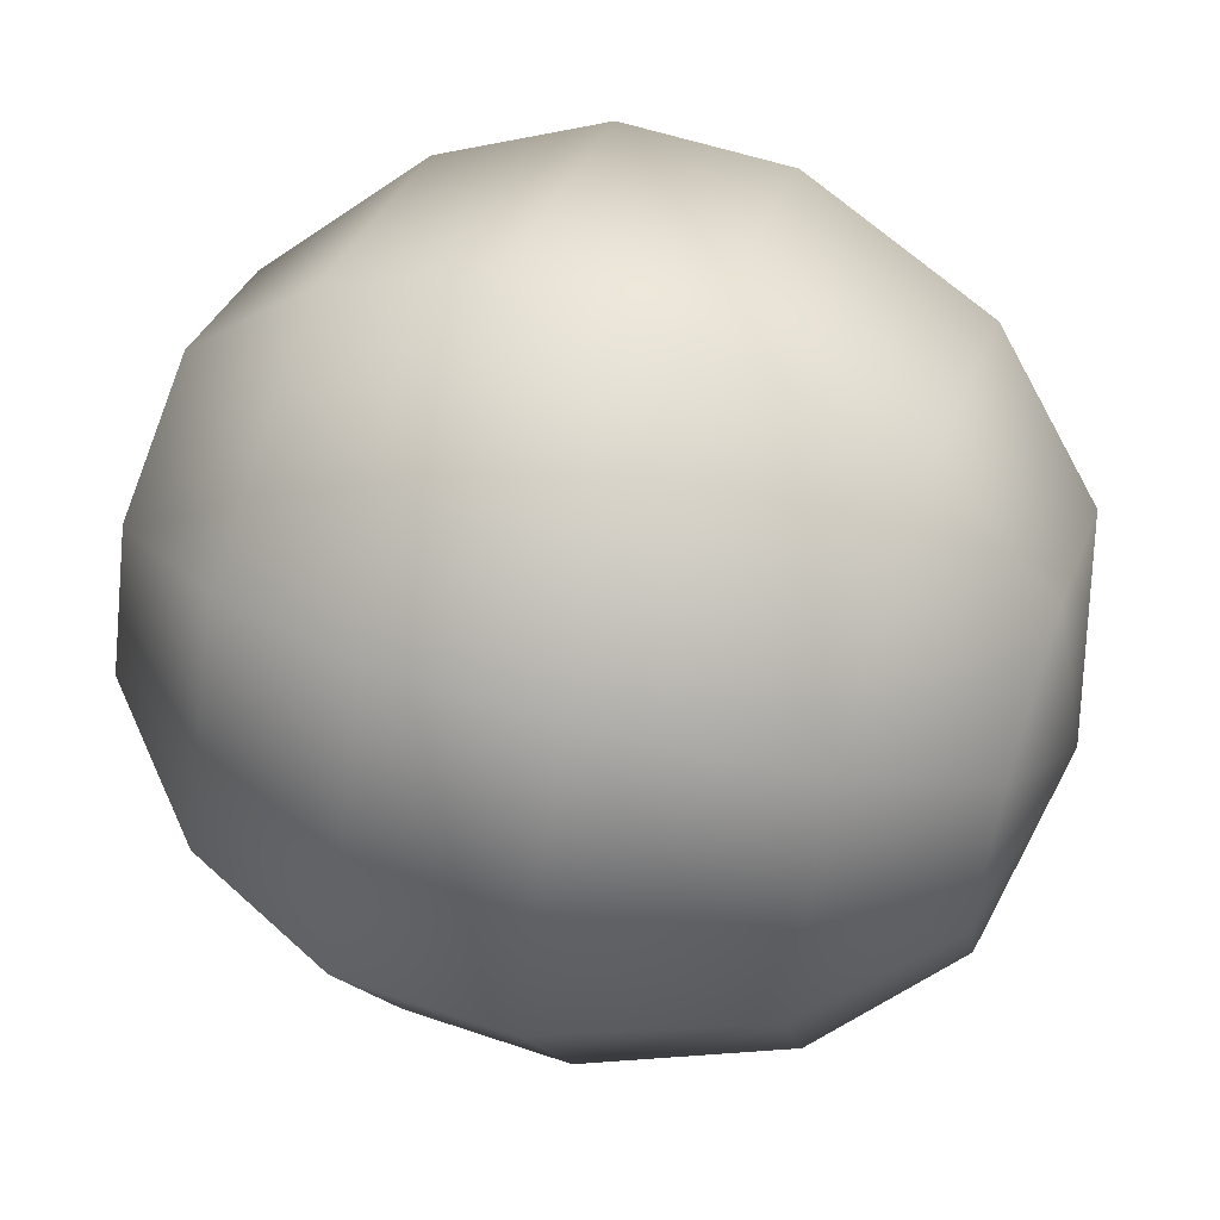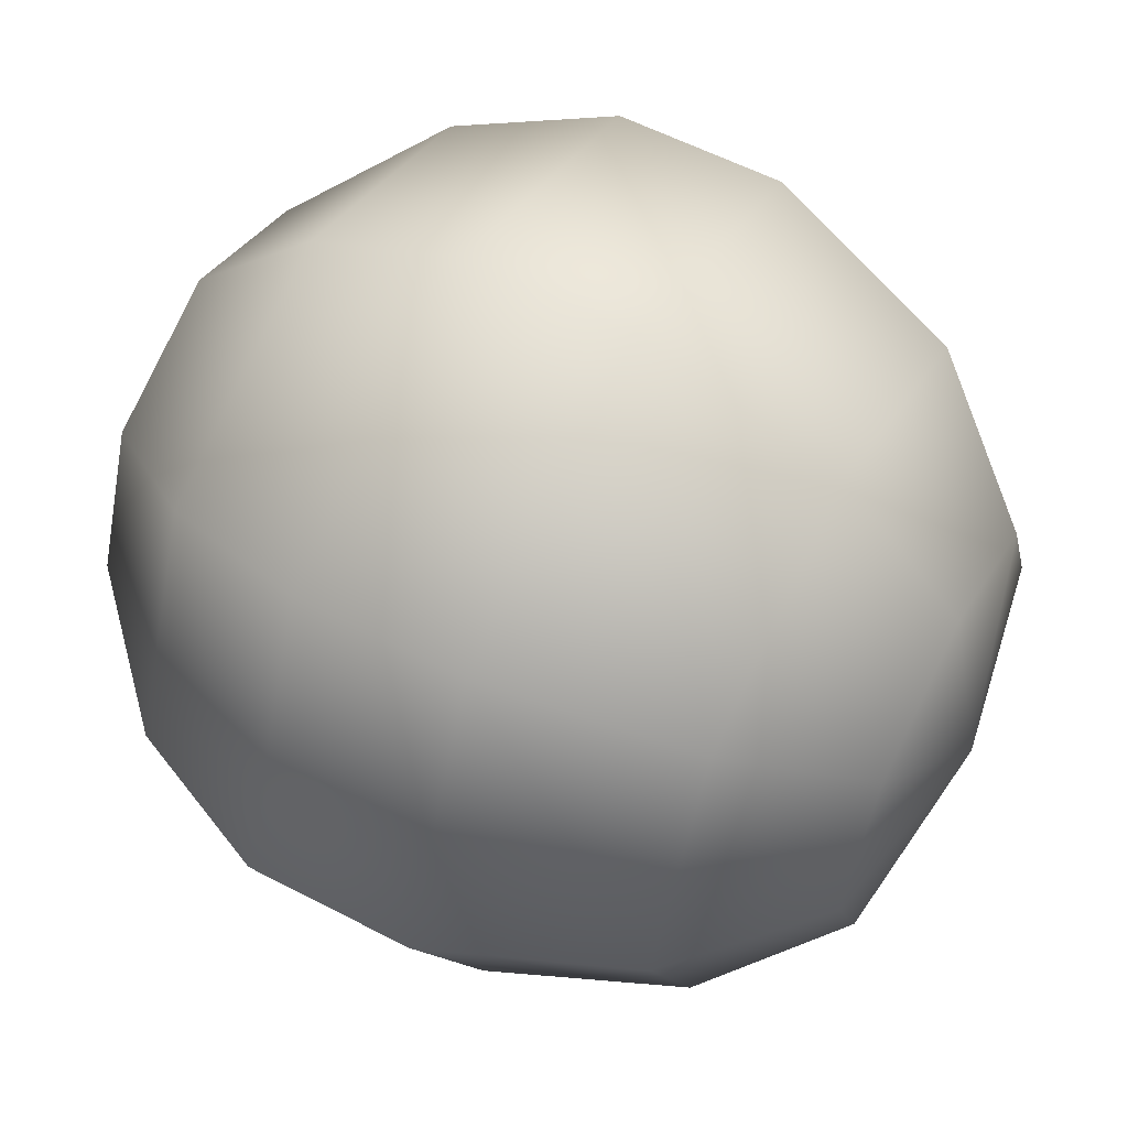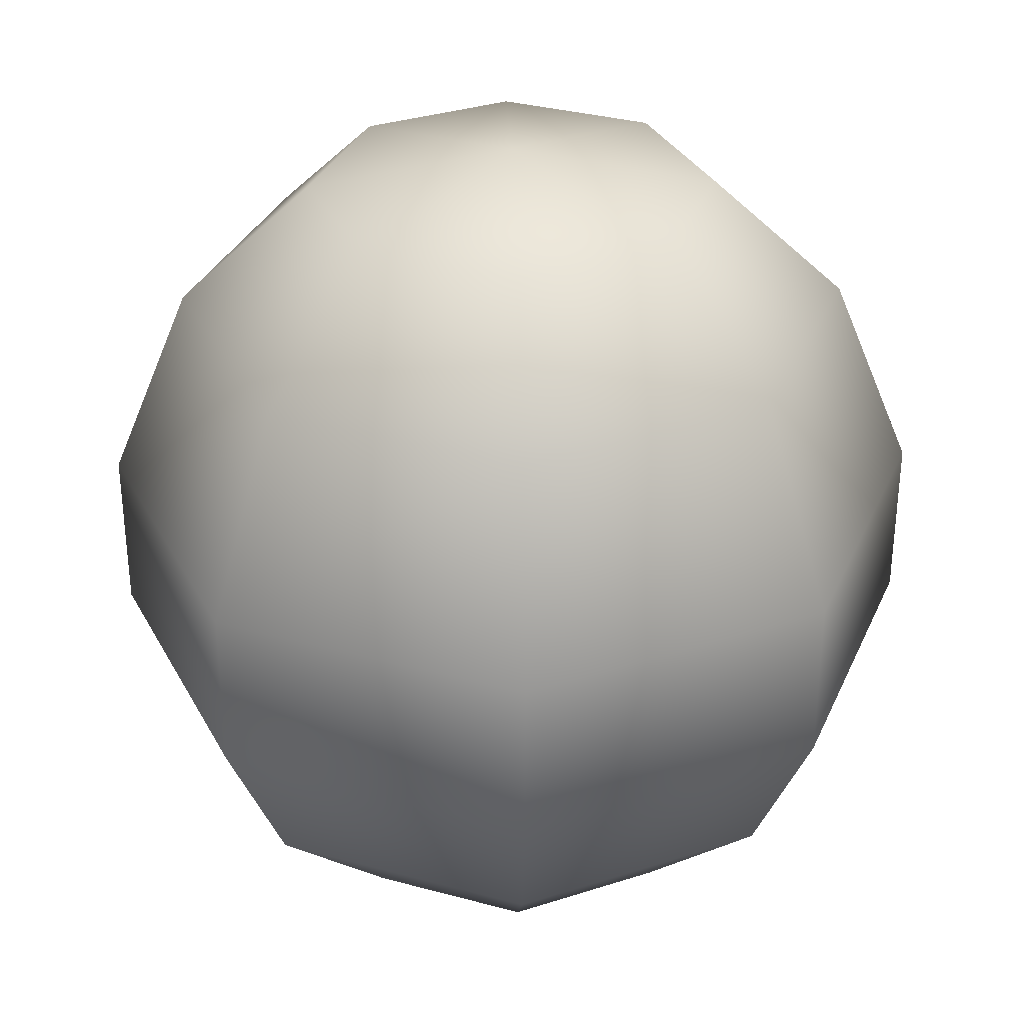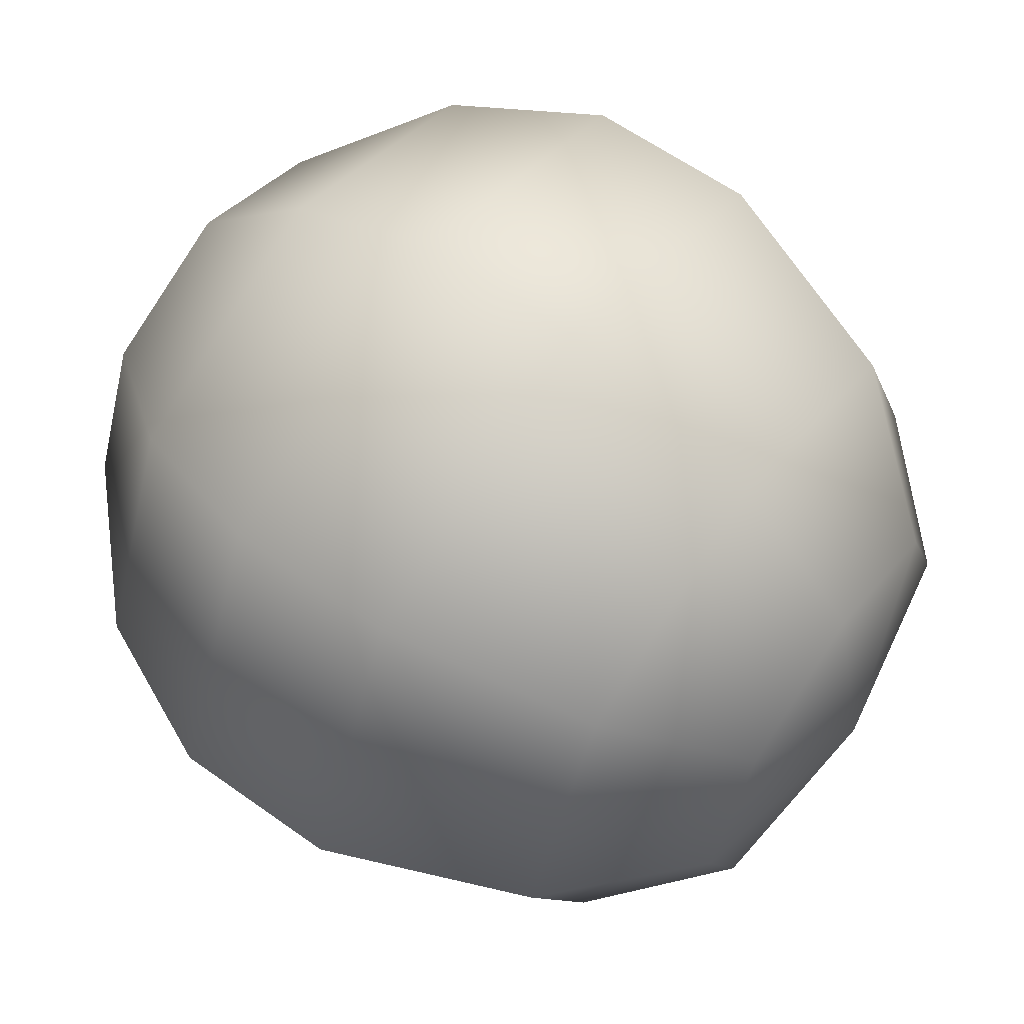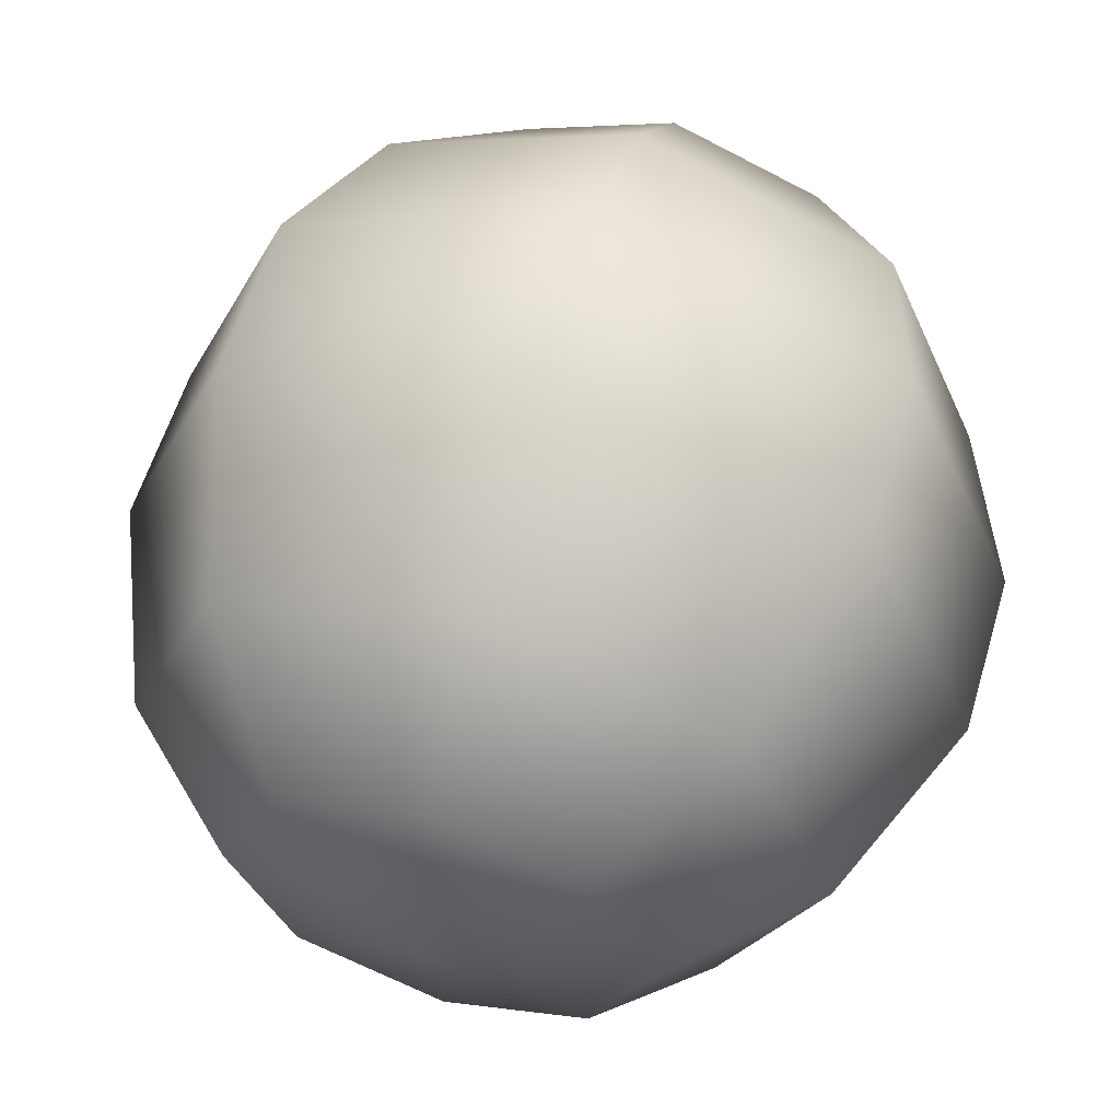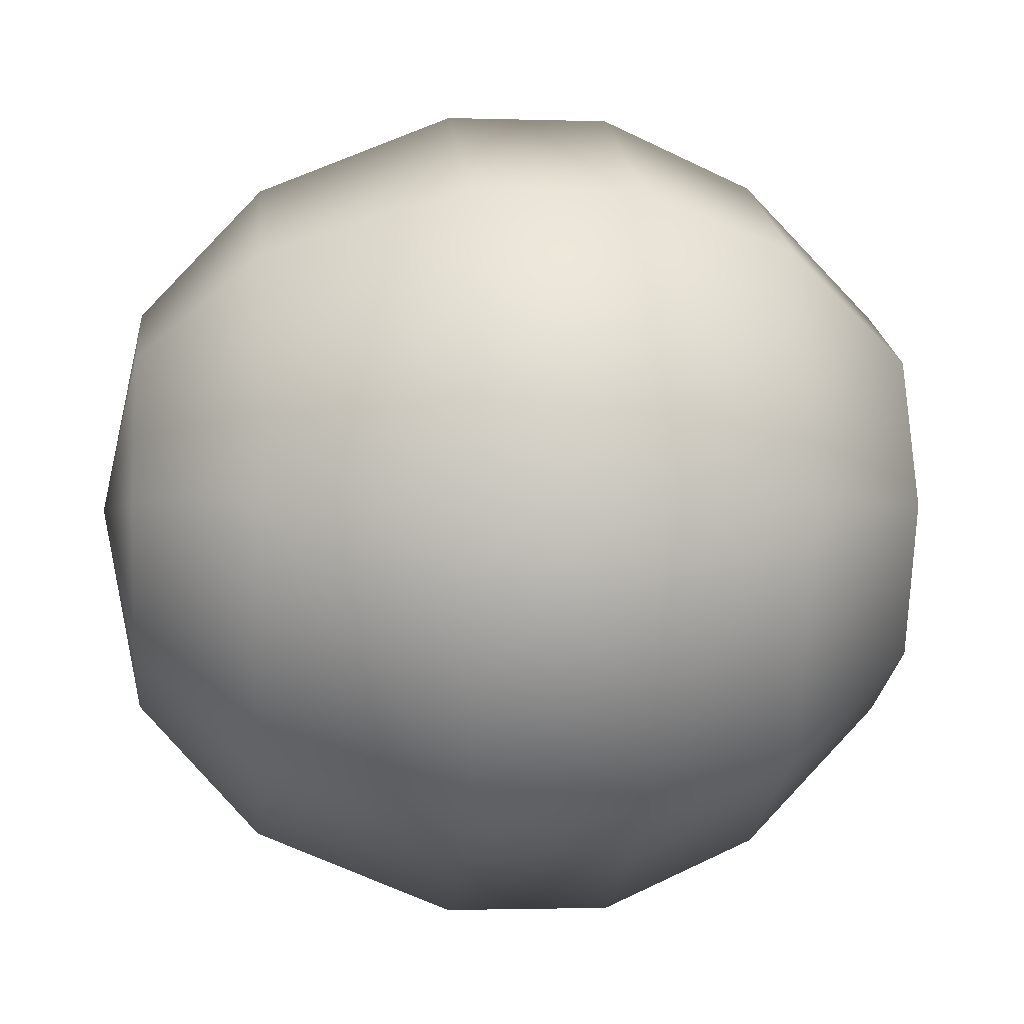
<metadata>
{"format":"obj","ext":"obj","renderer":"f3d","projection":"perspective","resolution":1024,"background":"white","views":[{"elev":56.4,"azim":109.4,"up":"+Z"},{"elev":58.4,"azim":118.2,"up":"+Z"},{"elev":32.6,"azim":-46.7,"up":"+Y"},{"elev":62.0,"azim":125.8,"up":"+Z"},{"elev":59.2,"azim":-163.3,"up":"+Z"},{"elev":-2.2,"azim":-95.5,"up":"+Z"}]}
</metadata>
<code>
o Tree_B_TreeB
v -5.2e-05 1.215 1e-06
v -0.1369 1.179 -0.1369
v -0.2258 1.062 -0.2257
v -0.2804 0.8738 -0.2804
v -0.28 0.7155 -0.28
v -0.2331 0.5696 -0.2331
v -0.1399 0.4442 -0.1399
v -0.000119 0.4045 -6.7e-05
v -5.2e-05 0.4442 -0.1978
v -5.2e-05 0.5696 -0.3296
v -5.2e-05 0.7155 -0.3959
v -5.2e-05 0.8738 -0.3965
v -5.2e-05 1.062 -0.3192
v -5.2e-05 1.179 -0.1936
v 0.1368 1.179 -0.1369
v 0.2257 1.062 -0.2257
v 0.2803 0.8738 -0.2804
v 0.2799 0.7155 -0.28
v 0.233 0.5696 -0.2331
v 0.1398 0.4442 -0.1399
v 0.1978 0.4442 1e-06
v 0.3296 0.5696 1e-06
v 0.3959 0.7155 1e-06
v 0.3964 0.8738 1e-06
v 0.3192 1.062 1e-06
v 0.1935 1.179 1e-06
v 0.1368 1.179 0.1369
v 0.2257 1.062 0.2257
v 0.2803 0.8738 0.2804
v 0.2799 0.7155 0.28
v 0.233 0.5696 0.2331
v 0.1398 0.4442 0.1399
v -5.3e-05 0.4442 0.1978
v -5.3e-05 0.5696 0.3296
v -5.2e-05 0.7155 0.3959
v -5.2e-05 0.8738 0.3965
v -5.2e-05 1.062 0.3192
v -5.2e-05 1.179 0.1936
v -0.1369 1.179 0.1369
v -0.2258 1.062 0.2257
v -0.2804 0.8738 0.2804
v -0.28 0.7155 0.28
v -0.2331 0.5696 0.2331
v -0.1399 0.4442 0.1399
v -0.1979 0.4442 0
v -0.3297 0.5696 0
v -0.396 0.7155 0
v -0.3965 0.8738 1e-06
v -0.3193 1.062 1e-06
v -0.1937 1.179 1e-06
v -5.2e-05 1.215 1e-06
v -0.1937 1.179 1e-06
v -0.1369 1.179 0.1369
v -0.3193 1.062 1e-06
v -0.2258 1.062 0.2257
v -0.3965 0.8738 1e-06
v -0.2804 0.8738 0.2804
v -0.396 0.7155 0
v -0.28 0.7155 0.28
v -0.3297 0.5696 0
v -0.2331 0.5696 0.2331
v -0.1979 0.4442 0
v -0.1399 0.4442 0.1399
v -0.000119 0.4045 -6.7e-05
v -5.3e-05 0.4442 0.1978
v -5.3e-05 0.5696 0.3296
v -5.2e-05 0.7155 0.3959
v -5.2e-05 0.8738 0.3965
v -5.2e-05 1.062 0.3192
v -5.2e-05 1.179 0.1936
v 0.1368 1.179 0.1369
v 0.2257 1.062 0.2257
v 0.2803 0.8738 0.2804
v 0.2799 0.7155 0.28
v 0.233 0.5696 0.2331
v 0.1398 0.4442 0.1399
v 0.1978 0.4442 1e-06
v 0.3296 0.5696 1e-06
v 0.3959 0.7155 1e-06
v 0.3964 0.8738 1e-06
v 0.3192 1.062 1e-06
v 0.1935 1.179 1e-06
v 0.1368 1.179 -0.1369
v 0.2257 1.062 -0.2257
v 0.2803 0.8738 -0.2804
v 0.2799 0.7155 -0.28
v 0.233 0.5696 -0.2331
v 0.1398 0.4442 -0.1399
v -5.2e-05 0.4442 -0.1978
v -5.2e-05 0.5696 -0.3296
v -5.2e-05 0.7155 -0.3959
v -5.2e-05 0.8738 -0.3965
v -5.2e-05 1.062 -0.3192
v -5.2e-05 1.179 -0.1936
v -0.1369 1.179 -0.1369
v -0.2258 1.062 -0.2257
v -0.2804 0.8738 -0.2804
v -0.28 0.7155 -0.28
v -0.2331 0.5696 -0.2331
v -0.1399 0.4442 -0.1399
v -5.2e-05 1.215 1e-06
v -0.1937 1.179 1e-06
v -0.1369 1.179 -0.1369
v -0.3193 1.062 1e-06
v -0.2258 1.062 -0.2257
v -0.3965 0.8738 1e-06
v -0.2804 0.8738 -0.2804
v -0.396 0.7155 0
v -0.28 0.7155 -0.28
v -0.3297 0.5696 0
v -0.2331 0.5696 -0.2331
v -0.1979 0.4442 0
v -0.1399 0.4442 -0.1399
v -0.000119 0.4045 -6.7e-05
v -5.2e-05 0.4442 -0.1978
v -5.2e-05 0.5696 -0.3296
v -5.2e-05 0.7155 -0.3959
v -5.2e-05 0.8738 -0.3965
v -5.2e-05 1.062 -0.3192
v -5.2e-05 1.179 -0.1936
v 0.1368 1.179 -0.1369
v 0.2257 1.062 -0.2257
v 0.2803 0.8738 -0.2804
v 0.2799 0.7155 -0.28
v 0.233 0.5696 -0.2331
v 0.1398 0.4442 -0.1399
v 0.1978 0.4442 1e-06
v 0.3296 0.5696 1e-06
v 0.3959 0.7155 1e-06
v 0.3964 0.8738 1e-06
v 0.3192 1.062 1e-06
v 0.1935 1.179 1e-06
v 0.1368 1.179 0.1369
v 0.2257 1.062 0.2257
v 0.2803 0.8738 0.2804
v 0.2799 0.7155 0.28
v 0.233 0.5696 0.2331
v 0.1398 0.4442 0.1399
v -5.3e-05 0.4442 0.1978
v -5.3e-05 0.5696 0.3296
v -5.2e-05 0.7155 0.3959
v -5.2e-05 0.8738 0.3965
v -5.2e-05 1.062 0.3192
v -5.2e-05 1.179 0.1936
v -0.1369 1.179 0.1369
v -0.2258 1.062 0.2257
v -0.2804 0.8738 0.2804
v -0.28 0.7155 0.28
v -0.2331 0.5696 0.2331
v -0.1399 0.4442 0.1399
f 1 2 50
f 50 2 3
f 50 3 49
f 49 3 4
f 49 4 48
f 48 4 5
f 48 5 47
f 47 5 6
f 47 6 46
f 46 6 7
f 46 7 45
f 45 7 8
f 7 9 8
f 6 10 9
f 6 9 7
f 5 11 10
f 5 10 6
f 4 12 11
f 4 11 5
f 3 13 12
f 3 12 4
f 2 14 13
f 2 13 3
f 1 14 2
f 1 15 14
f 14 15 16
f 14 16 13
f 13 16 17
f 13 17 12
f 12 17 18
f 12 18 11
f 11 18 19
f 11 19 10
f 10 19 20
f 10 20 9
f 9 20 8
f 20 21 8
f 19 22 21
f 19 21 20
f 18 23 22
f 18 22 19
f 17 24 23
f 17 23 18
f 16 25 24
f 16 24 17
f 15 26 25
f 15 25 16
f 1 26 15
f 1 27 26
f 26 27 28
f 26 28 25
f 25 28 29
f 25 29 24
f 24 29 30
f 24 30 23
f 23 30 31
f 23 31 22
f 22 31 32
f 22 32 21
f 21 32 8
f 32 33 8
f 31 34 33
f 31 33 32
f 30 35 34
f 30 34 31
f 29 36 35
f 29 35 30
f 28 37 36
f 28 36 29
f 27 38 37
f 27 37 28
f 1 38 27
f 1 39 38
f 38 39 40
f 38 40 37
f 37 40 41
f 37 41 36
f 36 41 42
f 36 42 35
f 35 42 43
f 35 43 34
f 34 43 44
f 34 44 33
f 33 44 8
f 44 45 8
f 43 46 45
f 43 45 44
f 42 47 46
f 42 46 43
f 41 48 47
f 41 47 42
f 40 49 48
f 40 48 41
f 39 50 49
f 39 49 40
f 1 50 39
f 51 53 52
f 53 55 54
f 53 54 52
f 55 57 56
f 55 56 54
f 57 59 58
f 57 58 56
f 59 61 60
f 59 60 58
f 61 63 62
f 61 62 60
f 63 64 62
f 65 64 63
f 66 65 63
f 66 63 61
f 67 66 61
f 67 61 59
f 68 67 59
f 68 59 57
f 69 68 57
f 69 57 55
f 70 69 55
f 70 55 53
f 51 70 53
f 51 71 70
f 71 72 69
f 71 69 70
f 72 73 68
f 72 68 69
f 73 74 67
f 73 67 68
f 74 75 66
f 74 66 67
f 75 76 65
f 75 65 66
f 76 64 65
f 77 64 76
f 78 77 76
f 78 76 75
f 79 78 75
f 79 75 74
f 80 79 74
f 80 74 73
f 81 80 73
f 81 73 72
f 82 81 72
f 82 72 71
f 51 82 71
f 51 83 82
f 83 84 81
f 83 81 82
f 84 85 80
f 84 80 81
f 85 86 79
f 85 79 80
f 86 87 78
f 86 78 79
f 87 88 77
f 87 77 78
f 88 64 77
f 89 64 88
f 90 89 88
f 90 88 87
f 91 90 87
f 91 87 86
f 92 91 86
f 92 86 85
f 93 92 85
f 93 85 84
f 94 93 84
f 94 84 83
f 51 94 83
f 51 95 94
f 95 96 93
f 95 93 94
f 96 97 92
f 96 92 93
f 97 98 91
f 97 91 92
f 98 99 90
f 98 90 91
f 99 100 89
f 99 89 90
f 100 64 89
f 62 64 100
f 60 62 100
f 60 100 99
f 58 60 99
f 58 99 98
f 56 58 98
f 56 98 97
f 54 56 97
f 54 97 96
f 52 54 96
f 52 96 95
f 51 52 95
f 101 103 102
f 102 103 105
f 102 105 104
f 104 105 107
f 104 107 106
f 106 107 109
f 106 109 108
f 108 109 111
f 108 111 110
f 110 111 113
f 110 113 112
f 112 113 114
f 113 115 114
f 111 116 115
f 111 115 113
f 109 117 116
f 109 116 111
f 107 118 117
f 107 117 109
f 105 119 118
f 105 118 107
f 103 120 119
f 103 119 105
f 101 120 103
f 101 121 120
f 120 121 122
f 120 122 119
f 119 122 123
f 119 123 118
f 118 123 124
f 118 124 117
f 117 124 125
f 117 125 116
f 116 125 126
f 116 126 115
f 115 126 114
f 126 127 114
f 125 128 127
f 125 127 126
f 124 129 128
f 124 128 125
f 123 130 129
f 123 129 124
f 122 131 130
f 122 130 123
f 121 132 131
f 121 131 122
f 101 132 121
f 101 133 132
f 132 133 134
f 132 134 131
f 131 134 135
f 131 135 130
f 130 135 136
f 130 136 129
f 129 136 137
f 129 137 128
f 128 137 138
f 128 138 127
f 127 138 114
f 138 139 114
f 137 140 139
f 137 139 138
f 136 141 140
f 136 140 137
f 135 142 141
f 135 141 136
f 134 143 142
f 134 142 135
f 133 144 143
f 133 143 134
f 101 144 133
f 101 145 144
f 144 145 146
f 144 146 143
f 143 146 147
f 143 147 142
f 142 147 148
f 142 148 141
f 141 148 149
f 141 149 140
f 140 149 150
f 140 150 139
f 139 150 114
f 150 112 114
f 149 110 112
f 149 112 150
f 148 108 110
f 148 110 149
f 147 106 108
f 147 108 148
f 146 104 106
f 146 106 147
f 145 102 104
f 145 104 146
f 101 102 145

</code>
